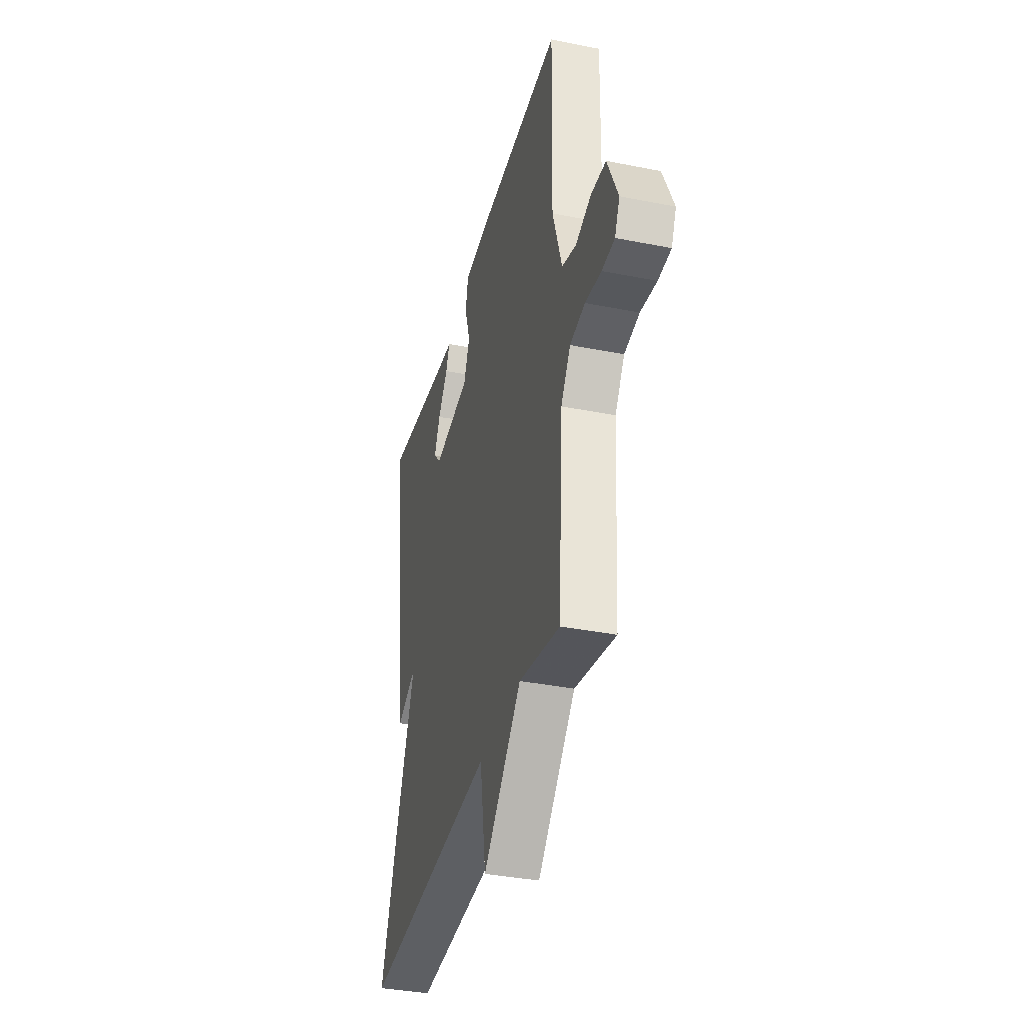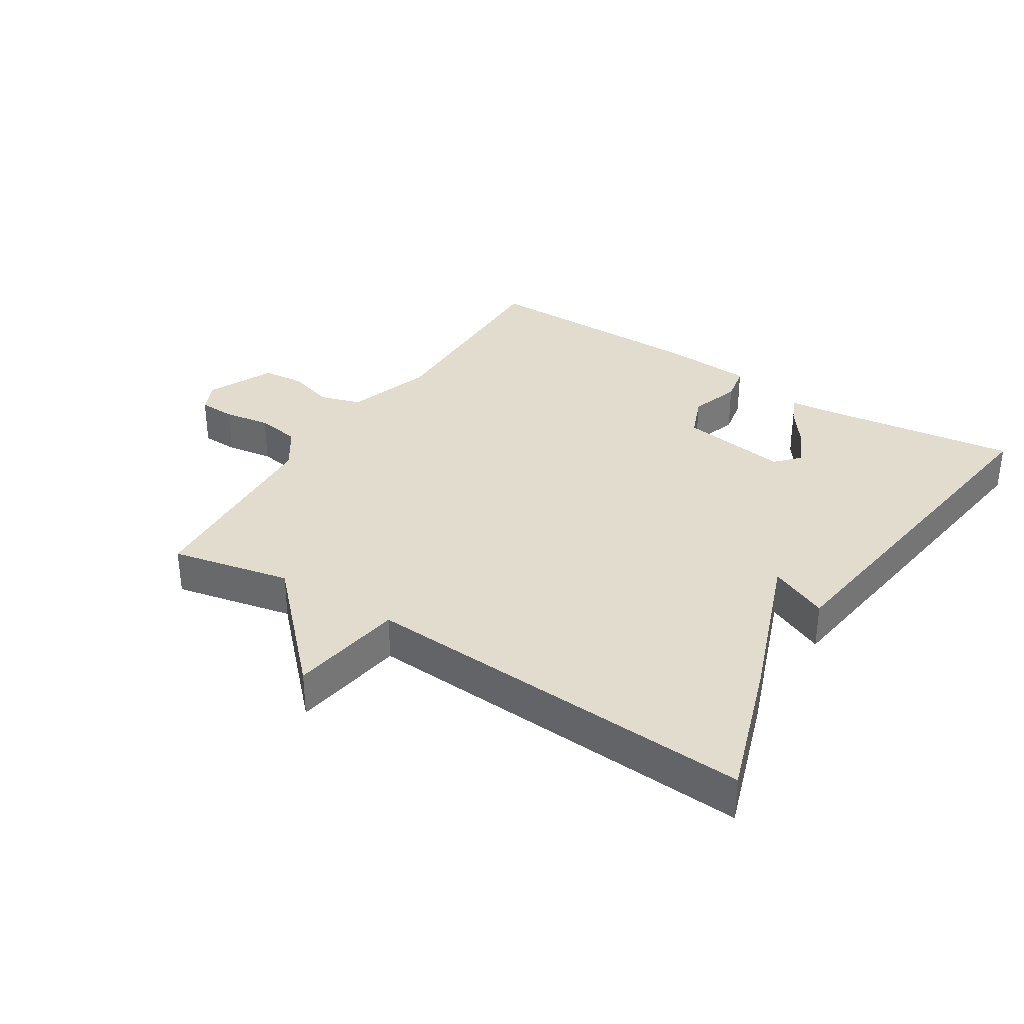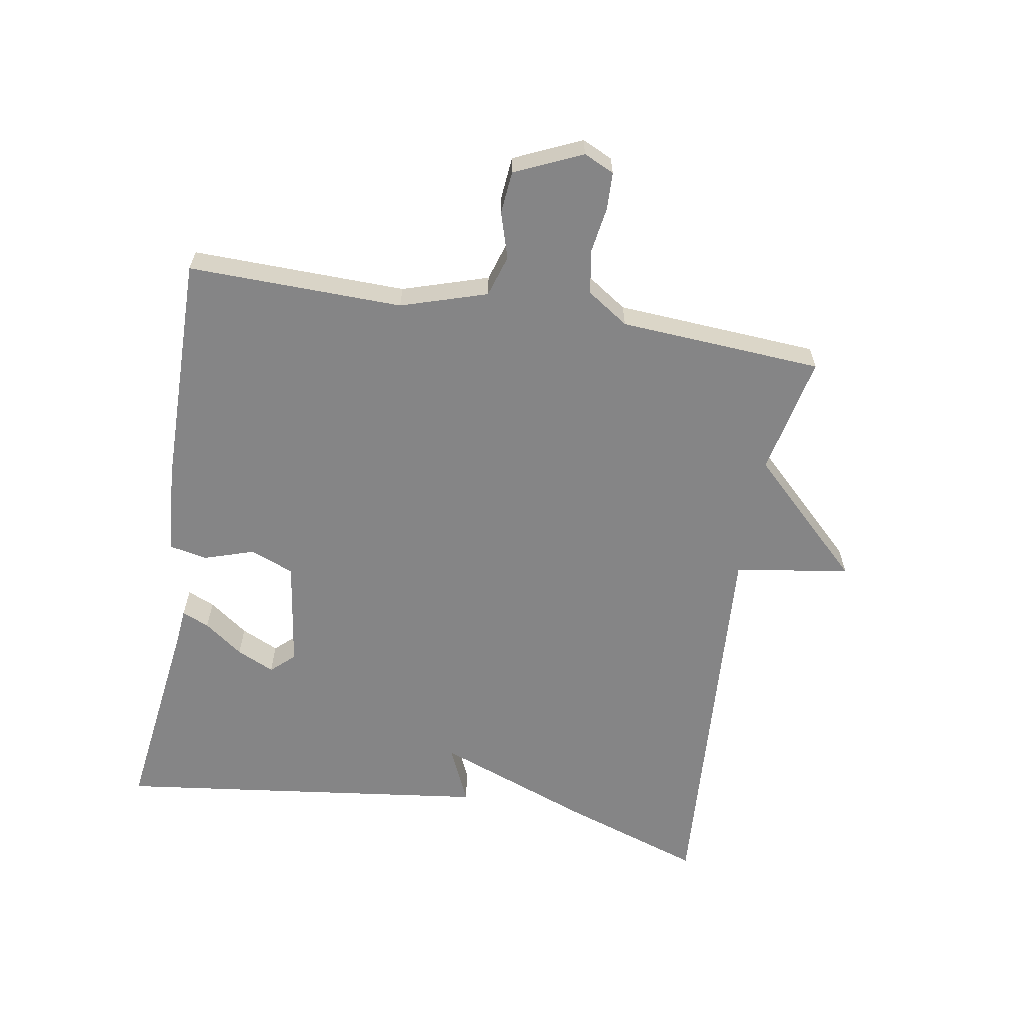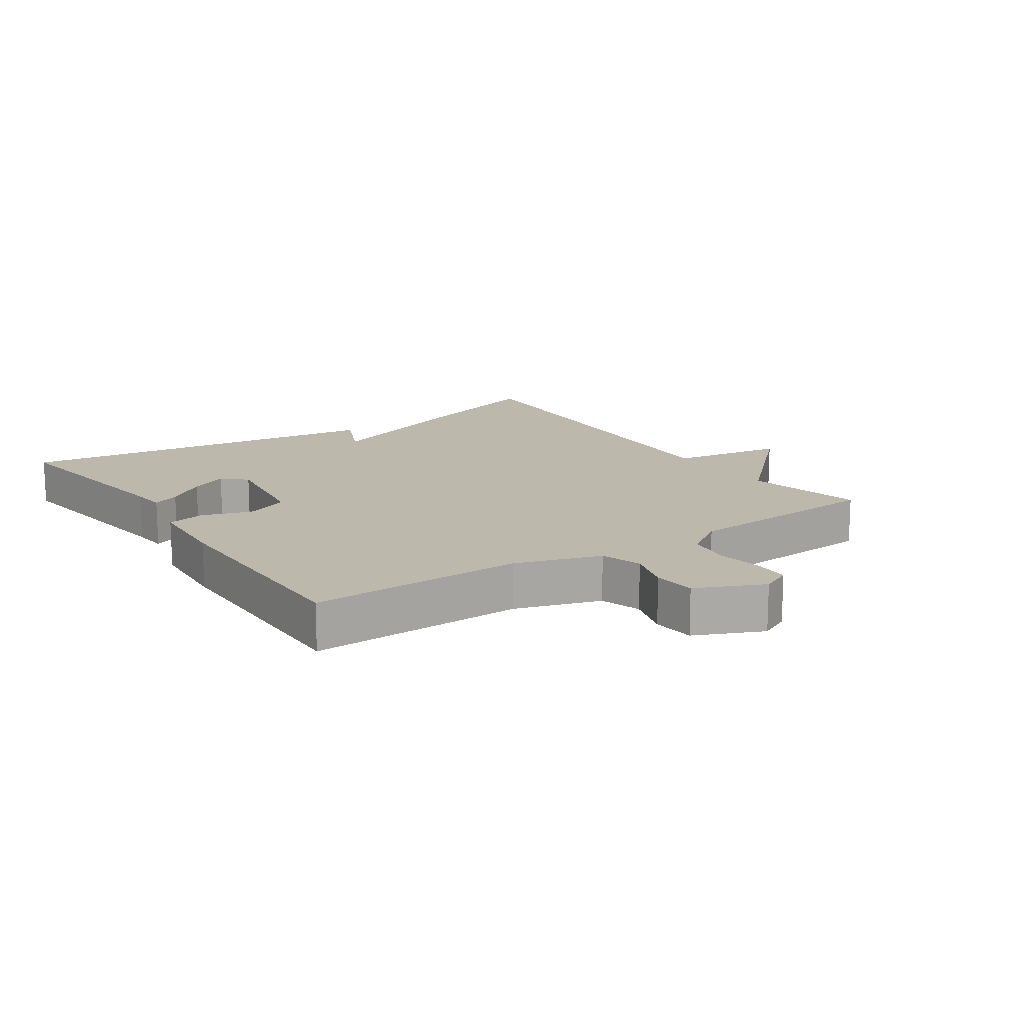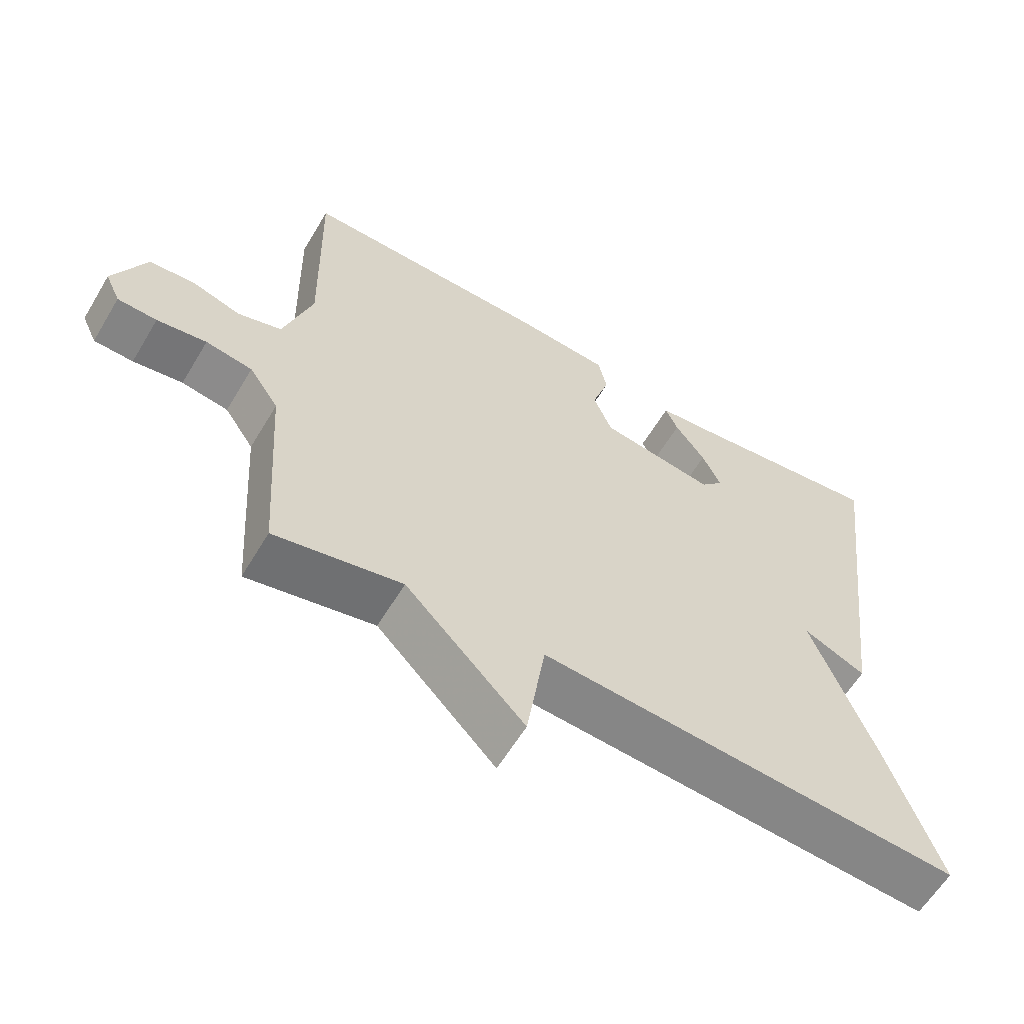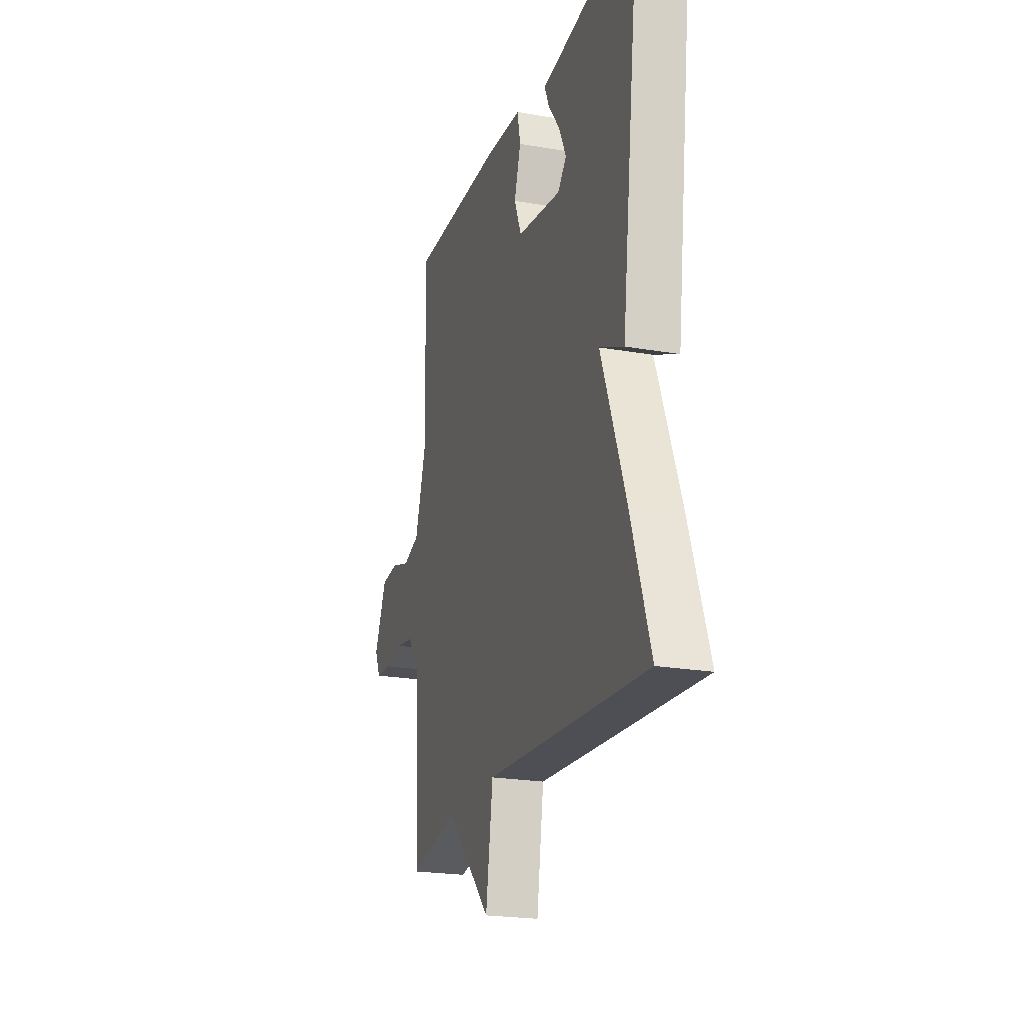
<metadata>
{"format":"obj","ext":"obj","renderer":"f3d","projection":"perspective","resolution":1024,"background":"white","views":[{"elev":-36.6,"azim":75.5,"up":"+Z"},{"elev":34.1,"azim":-147.5,"up":"+Y"},{"elev":-61.9,"azim":80.4,"up":"+Y"},{"elev":14.9,"azim":55.8,"up":"+Y"},{"elev":-60.6,"azim":149.2,"up":"+Z"},{"elev":-21.9,"azim":-107.0,"up":"+Z"}]}
</metadata>
<code>
v 0.5 0.07 0.5
v 0.493 0.07 0.168
v 0.535 0.07 0.035
v 0.599 0.07 0.015
v 0.67 0.07 0.037
v 0.736 0.07 0.031
v 0.783 0.07 -0.073
v 0.761 0.07 -0.12
v 0.704 0.07 -0.122
v 0.632 0.07 -0.111
v 0.564 0.07 -0.122
v 0.521 0.07 -0.186
v 0.5 0.07 -0.5
v 0.315 0.07 -0.461
v 0.142 0.07 -0.639
v 0.115 0.07 -0.461
v -0.5 0.07 -0.5
v -0.426 0.07 -0.282
v -0.335 0.07 -0.041
v -0.426 0.07 -0.082
v -0.5 0.07 0.5
v -0.179 0.07 0.458
v -0.126 0.07 0.453
v -0.144 0.07 0.411
v -0.188 0.07 0.351
v -0.215 0.07 0.293
v -0.182 0.07 0.257
v -0.014 0.07 0.282
v 0.013 0.07 0.349
v -0.012 0.07 0.427
v 0 0.07 0.486
v 0.137 0.07 0.496
v 0.5 0 0.5
v 0.493 0 0.168
v 0.535 0 0.035
v 0.599 0 0.015
v 0.67 0 0.037
v 0.736 0 0.031
v 0.783 0 -0.073
v 0.761 0 -0.12
v 0.704 0 -0.122
v 0.632 0 -0.111
v 0.564 0 -0.122
v 0.521 0 -0.186
v 0.5 0 -0.5
v 0.315 0 -0.461
v 0.142 0 -0.639
v 0.115 0 -0.461
v -0.5 0 -0.5
v -0.426 0 -0.282
v -0.335 0 -0.041
v -0.426 0 -0.082
v -0.5 0 0.5
v -0.179 0 0.458
v -0.126 0 0.453
v -0.144 0 0.411
v -0.188 0 0.351
v -0.215 0 0.293
v -0.182 0 0.257
v -0.014 0 0.282
v 0.013 0 0.349
v -0.012 0 0.427
v 0 0 0.486
v 0.137 0 0.496
f 32 1 2
f 31 32 2
f 30 31 2
f 29 30 2
f 28 29 2 3
f 27 28 3
f 22 23 24 25
f 22 25 26
f 21 22 26
f 20 21 26
f 19 20 26
f 16 17 18 19
f 16 19 26 27
f 14 15 16
f 12 13 14
f 27 3 4
f 16 27 4
f 14 16 4
f 12 14 4
f 11 12 4
f 8 9 10
f 7 8 10
f 7 10 11
f 6 7 11
f 5 6 11
f 4 5 11
f 34 33 64
f 34 64 63
f 34 63 62
f 34 62 61
f 35 34 61 60
f 35 60 59
f 57 56 55 54
f 58 57 54
f 58 54 53
f 58 53 52
f 58 52 51
f 51 50 49 48
f 59 58 51 48
f 48 47 46
f 46 45 44
f 36 35 59
f 36 59 48
f 36 48 46
f 36 46 44
f 36 44 43
f 42 41 40
f 42 40 39
f 43 42 39
f 43 39 38
f 43 38 37
f 43 37 36
f 1 33 34 2
f 2 34 35 3
f 3 35 36 4
f 4 36 37 5
f 5 37 38 6
f 6 38 39 7
f 7 39 40 8
f 8 40 41 9
f 9 41 42 10
f 10 42 43 11
f 11 43 44 12
f 12 44 45 13
f 13 45 46 14
f 14 46 47 15
f 15 47 48 16
f 16 48 49 17
f 17 49 50 18
f 18 50 51 19
f 19 51 52 20
f 20 52 53 21
f 21 53 54 22
f 22 54 55 23
f 23 55 56 24
f 24 56 57 25
f 25 57 58 26
f 26 58 59 27
f 27 59 60 28
f 28 60 61 29
f 29 61 62 30
f 30 62 63 31
f 31 63 64 32
f 32 64 33 1

</code>
